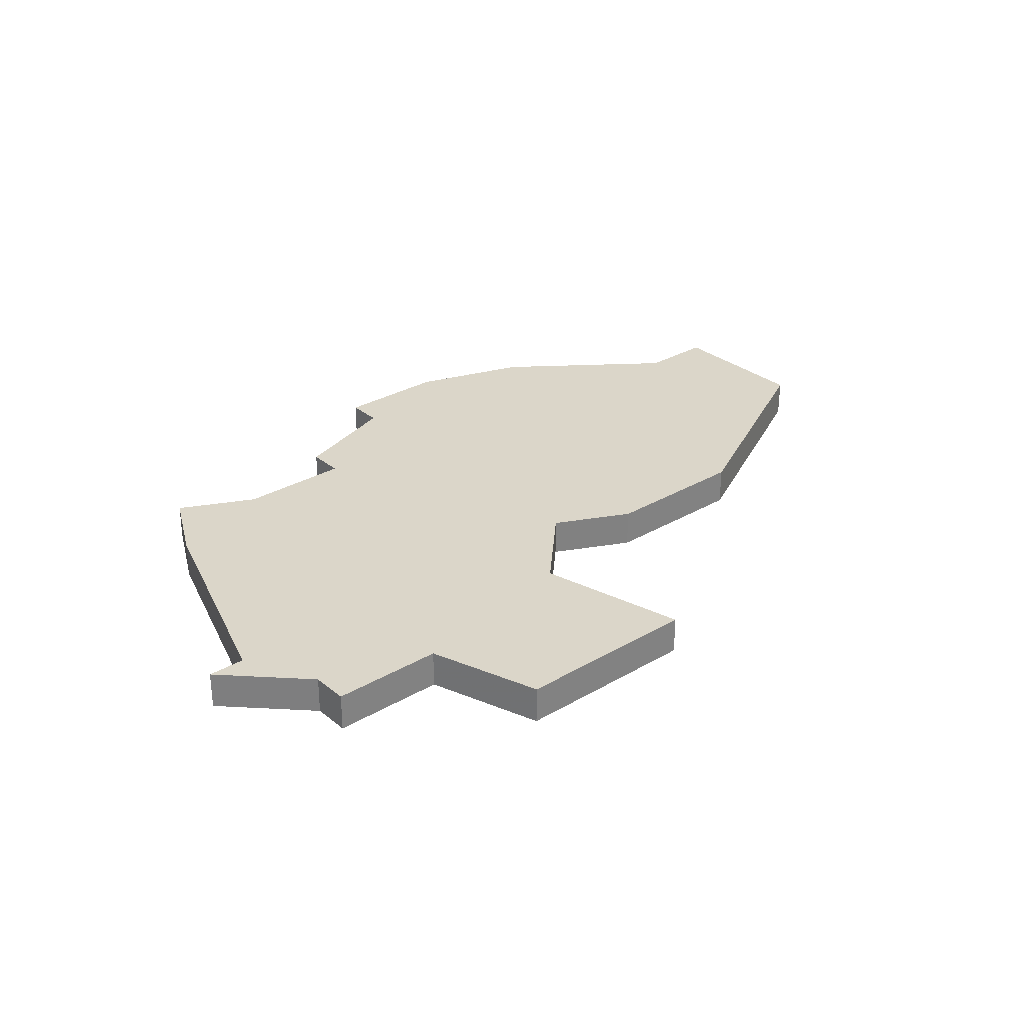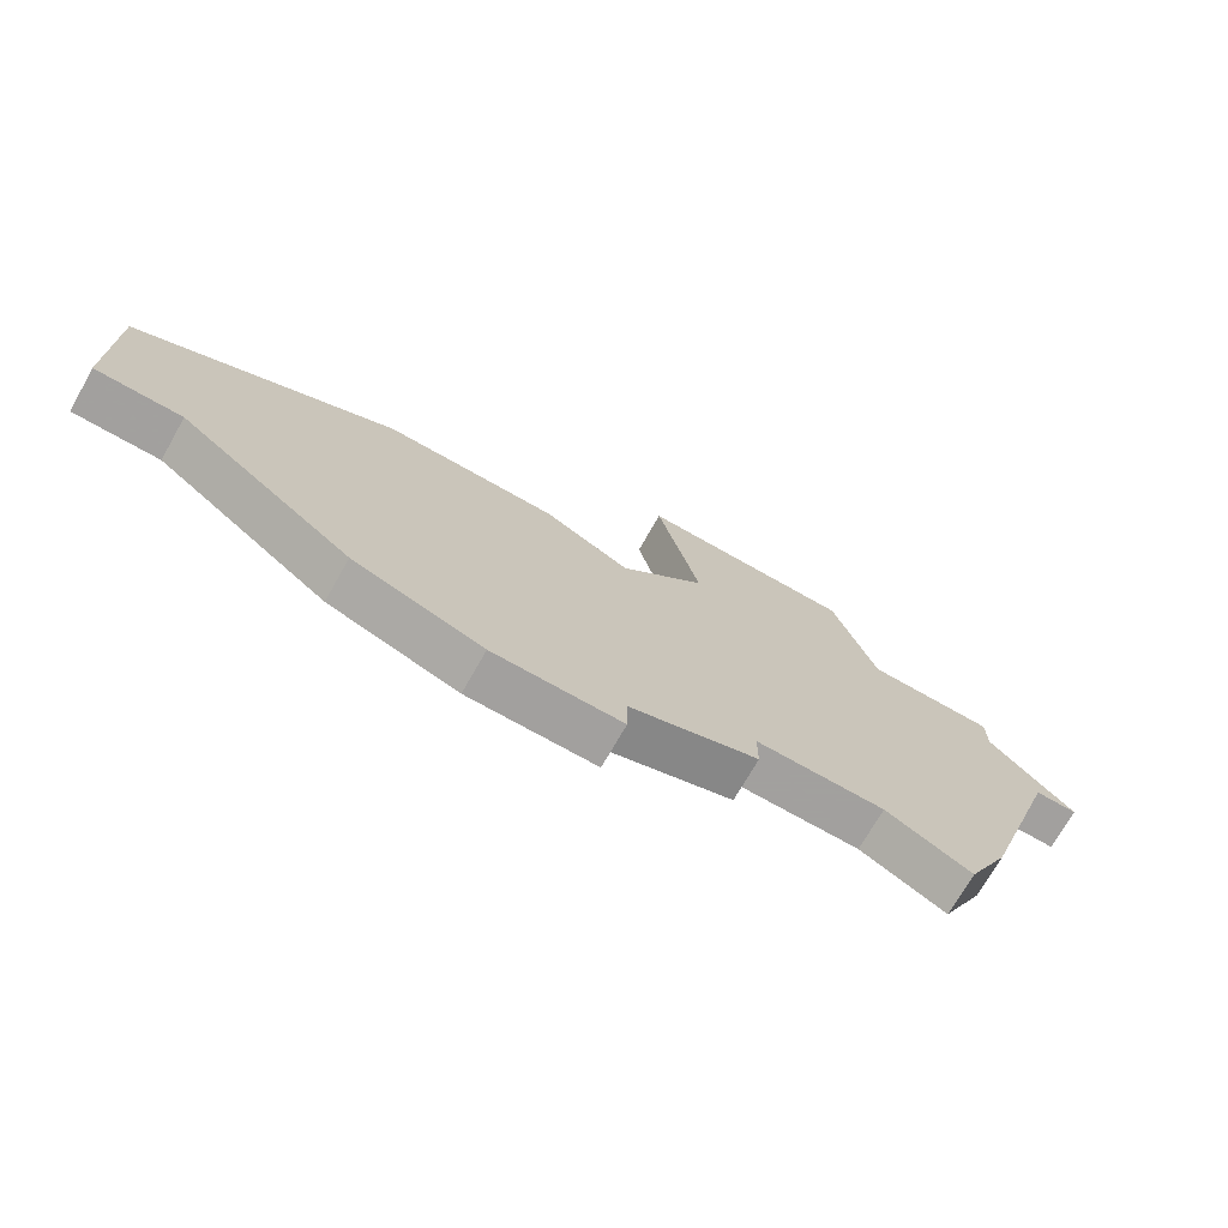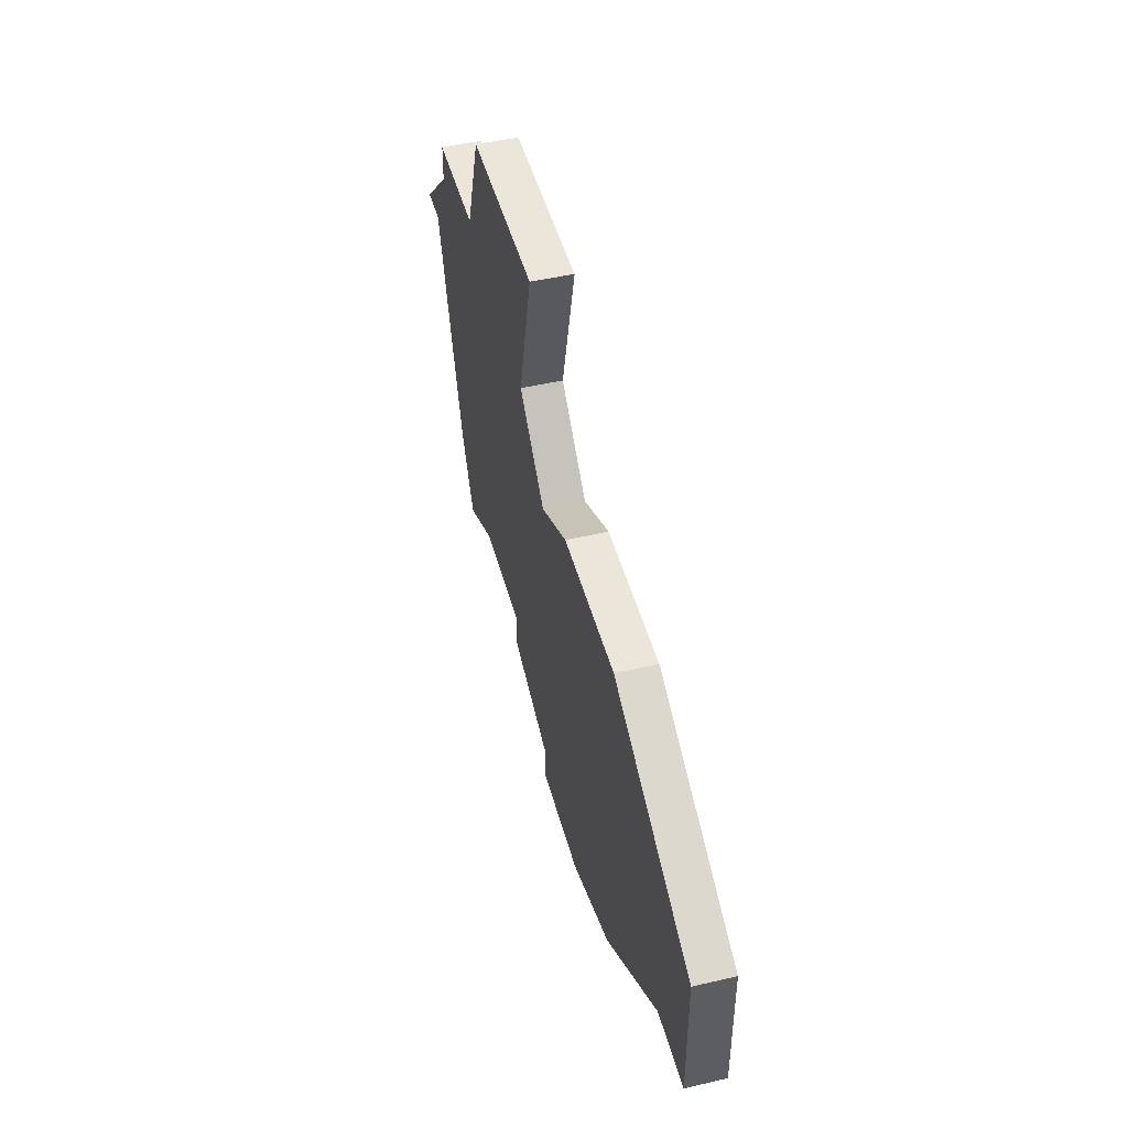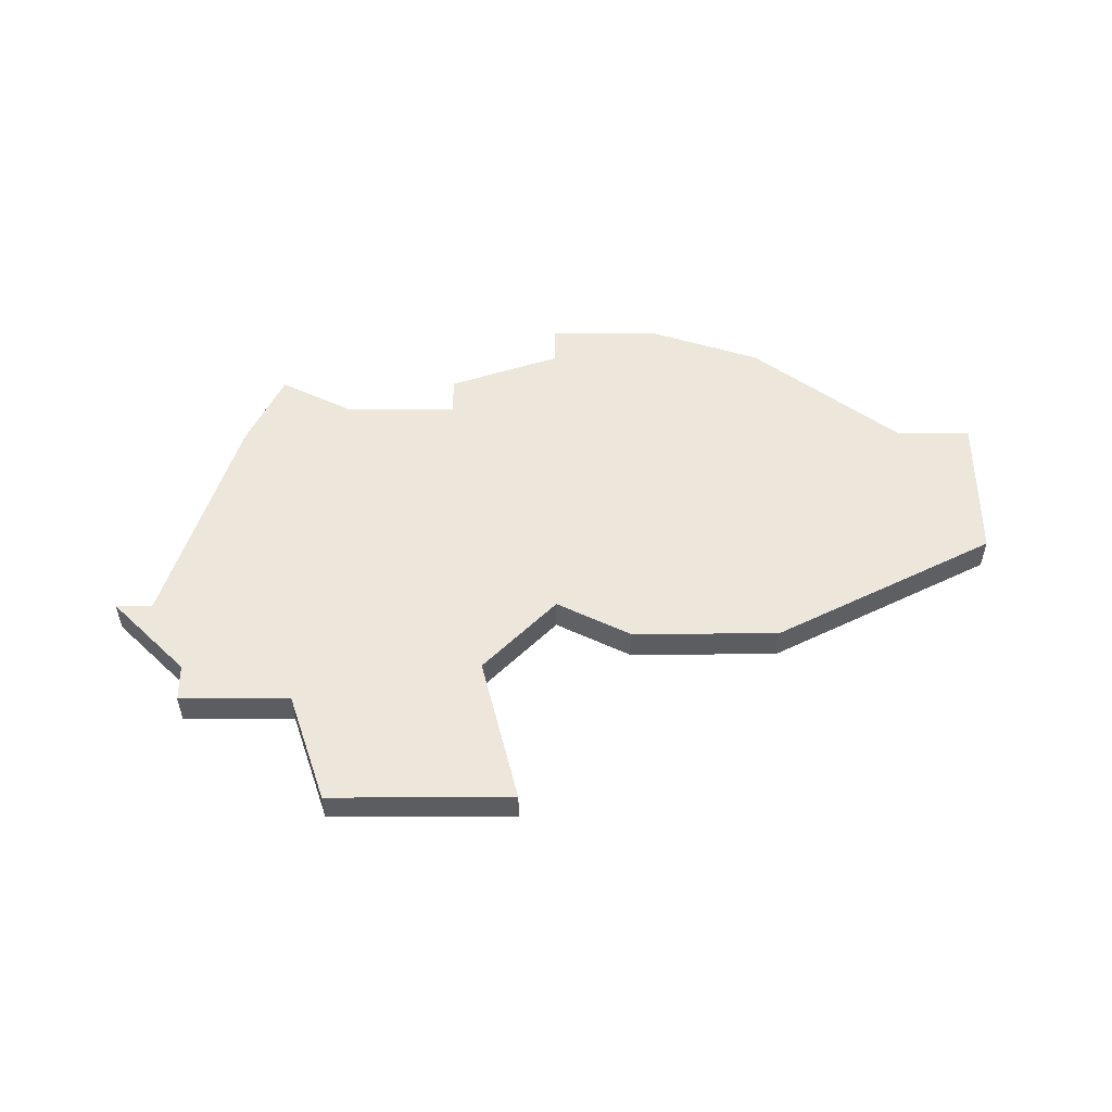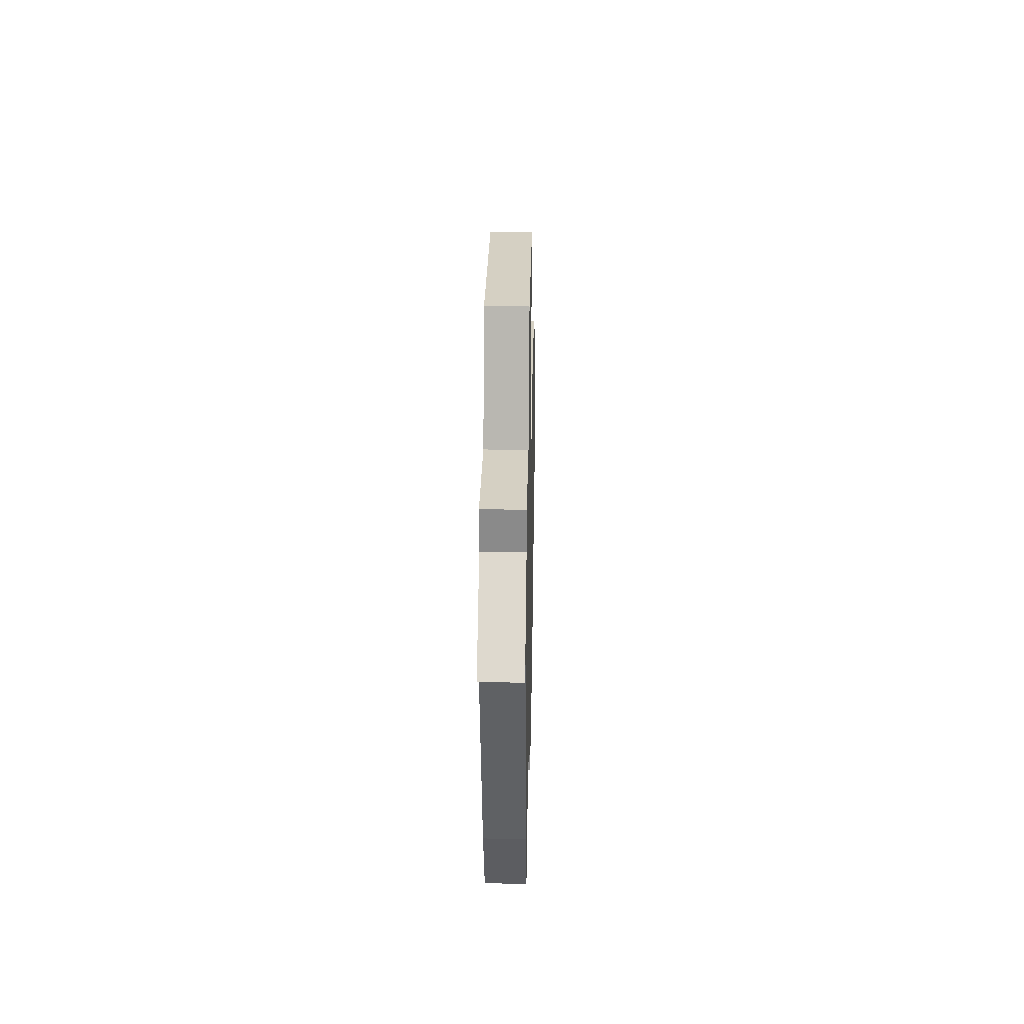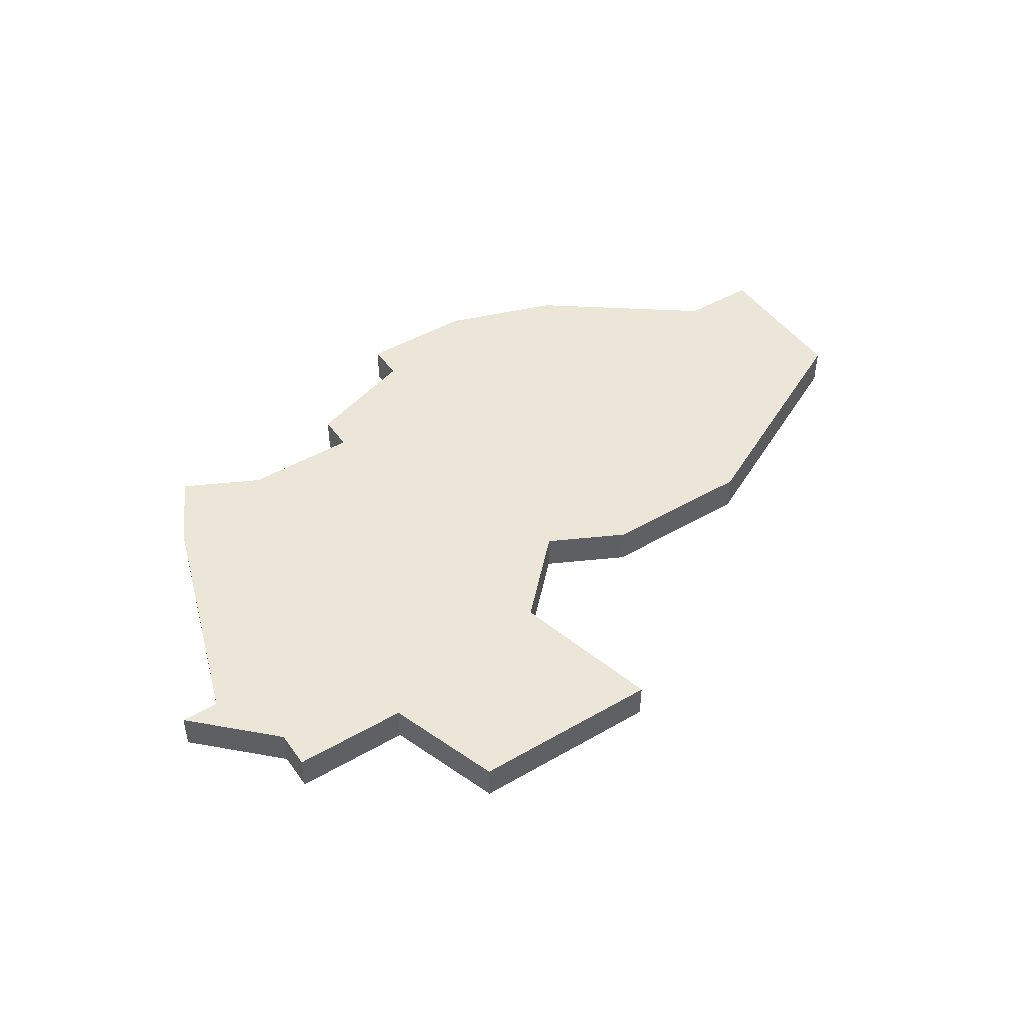
<metadata>
{"format":"obj","ext":"obj","renderer":"f3d","projection":"perspective","resolution":1024,"background":"white","views":[{"elev":29.9,"azim":139.5,"up":"+Z"},{"elev":-71.9,"azim":-29.6,"up":"+Y"},{"elev":47.1,"azim":-104.8,"up":"+Y"},{"elev":53.4,"azim":179.7,"up":"+Z"},{"elev":26.3,"azim":91.1,"up":"+Y"},{"elev":46.4,"azim":146.6,"up":"+Z"}]}
</metadata>
<code>
v 4046 -1132 0
v 4046 -1132 1
v 4054 -1132 0
v 4054 -1132 1
v 4054 -1141 0
v 4054 -1141 1
v 4054 -1142 0
v 4054 -1142 1
v 4062 -1140 0
v 4062 -1140 1
v 4061 -1129 0
v 4061 -1129 1
v 4044 -1138 0
v 4044 -1138 1
v 4052 -1131 0
v 4052 -1131 1
v 4060 -1126 0
v 4060 -1126 1
v 4060 -1139 0
v 4060 -1139 1
v 4051 -1142 0
v 4051 -1142 1
v 4042 -1134 0
v 4042 -1134 1
v 4042 -1138 0
v 4042 -1138 1
v 4066 -1132 0
v 4066 -1132 1
v 4057 -1140 0
v 4057 -1140 1
v 4057 -1139 0
v 4057 -1139 1
v 4065 -1132 0
v 4065 -1132 1
v 4048 -1141 0
v 4048 -1141 1
v 4048 -1131 0
v 4048 -1131 1
v 4056 -1130 0
v 4056 -1130 1
v 4064 -1129 0
v 4064 -1129 1
v 4064 -1130 0
v 4064 -1130 1
v 4055 -1126 0
v 4055 -1126 1
v 4063 -1138 0
v 4063 -1138 1
f 35 13 1
f 23 13 25
f 5 7 21
f 5 3 31
f 35 5 21
f 5 35 3
f 1 13 23
f 37 35 1
f 35 37 15
f 3 35 15
f 19 31 39
f 3 39 31
f 11 47 19
f 9 19 47
f 47 11 33
f 17 11 39
f 11 19 39
f 45 17 39
f 33 11 43
f 11 41 43
f 33 43 27
f 29 5 31
f 2 14 36
f 26 14 24
f 22 8 6
f 32 4 6
f 22 6 36
f 4 36 6
f 24 14 2
f 2 36 38
f 16 38 36
f 16 36 4
f 40 32 20
f 32 40 4
f 20 48 12
f 48 20 10
f 34 12 48
f 40 12 18
f 40 20 12
f 40 18 46
f 44 12 34
f 44 42 12
f 28 44 34
f 32 6 30
f 24 2 23
f 23 2 1
f 26 24 25
f 25 24 23
f 14 26 13
f 13 26 25
f 36 14 35
f 35 14 13
f 22 36 21
f 21 36 35
f 8 22 7
f 7 22 21
f 6 8 5
f 5 8 7
f 30 6 29
f 29 6 5
f 32 30 31
f 31 30 29
f 20 32 19
f 19 32 31
f 10 20 9
f 9 20 19
f 48 10 47
f 47 10 9
f 34 48 33
f 33 48 47
f 28 34 27
f 27 34 33
f 44 28 43
f 43 28 27
f 42 44 41
f 41 44 43
f 12 42 11
f 11 42 41
f 18 12 17
f 17 12 11
f 46 18 45
f 45 18 17
f 40 46 39
f 39 46 45
f 4 40 3
f 3 40 39
f 16 4 15
f 15 4 3
f 2 38 1
f 1 38 37
f 38 16 37
f 37 16 15

</code>
